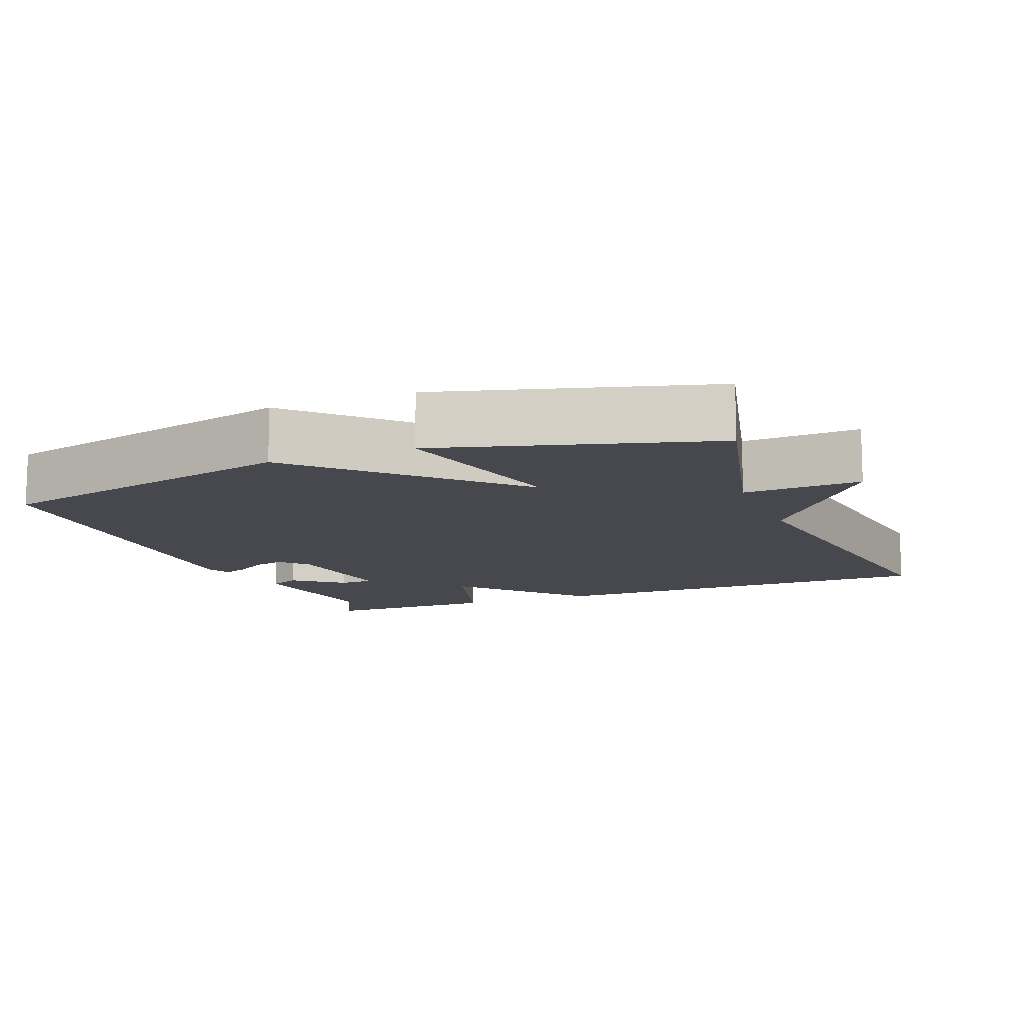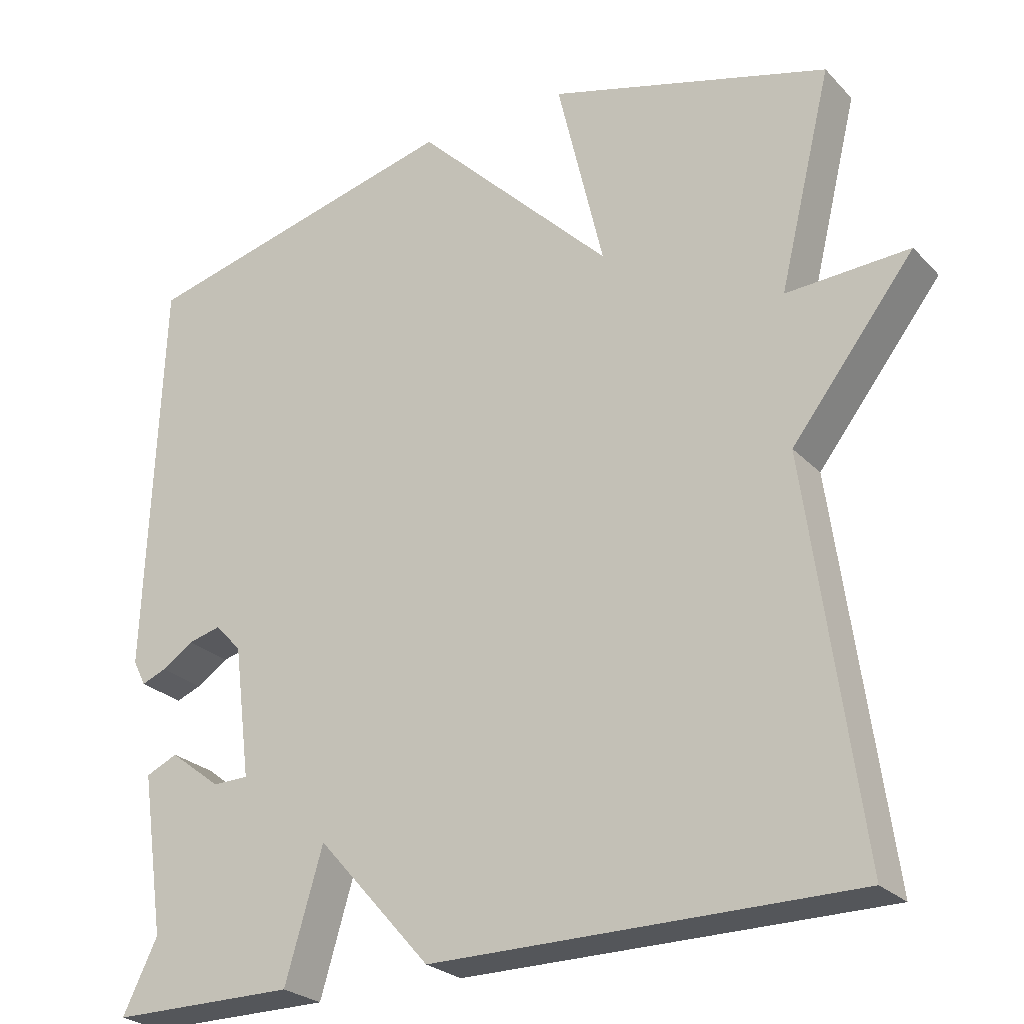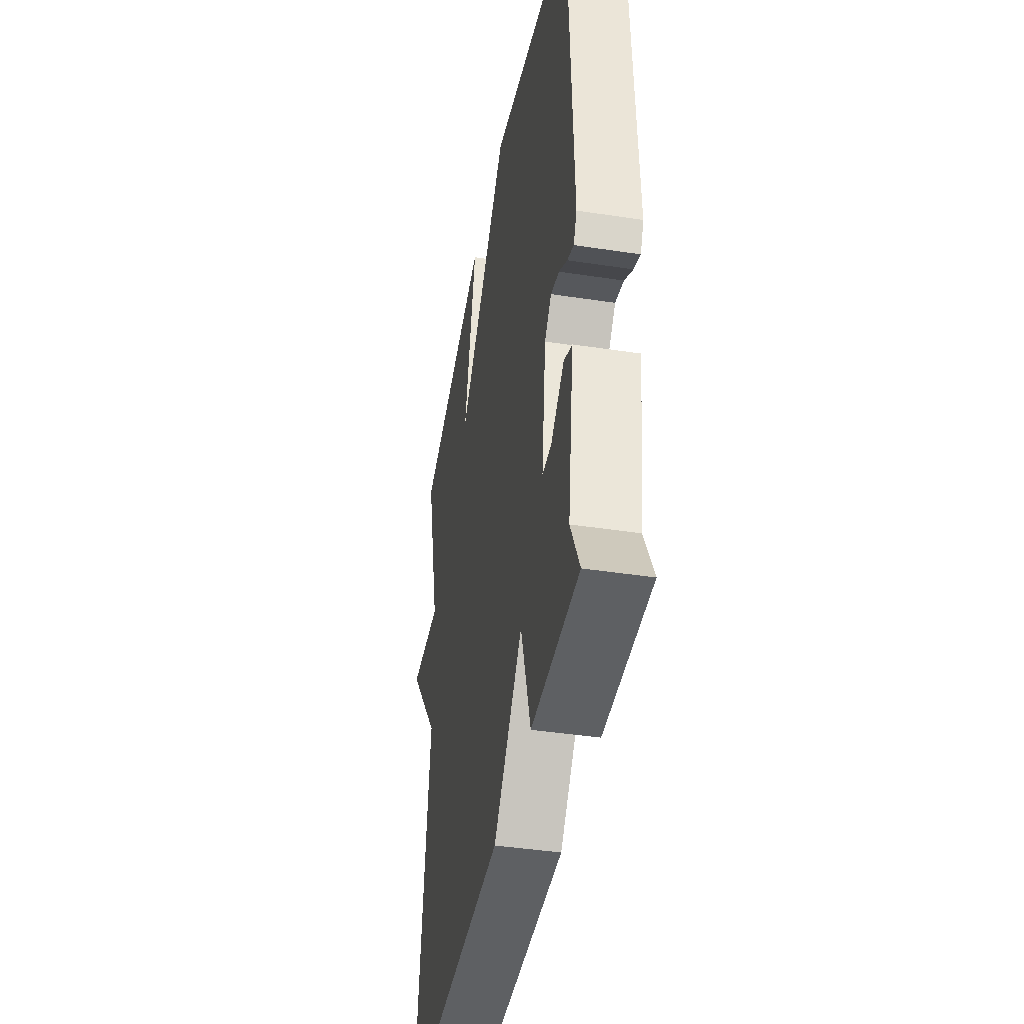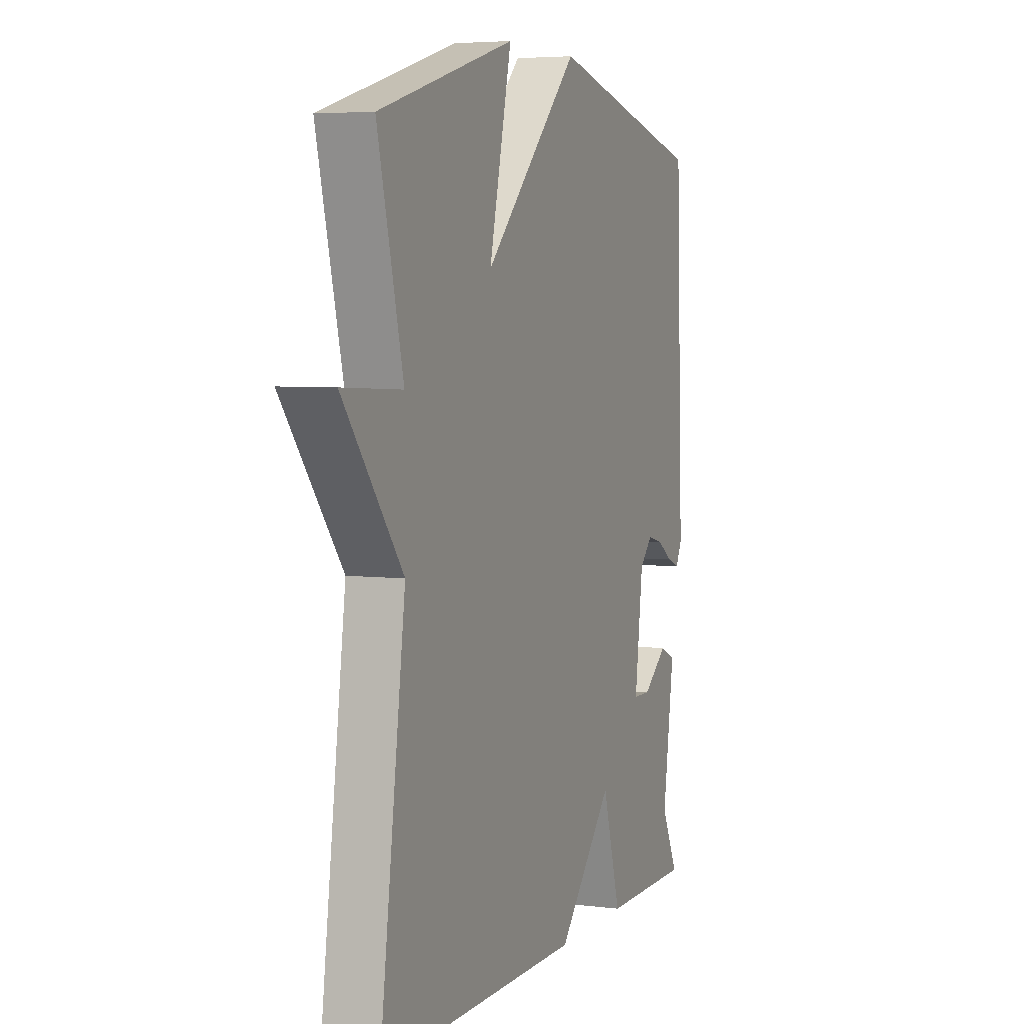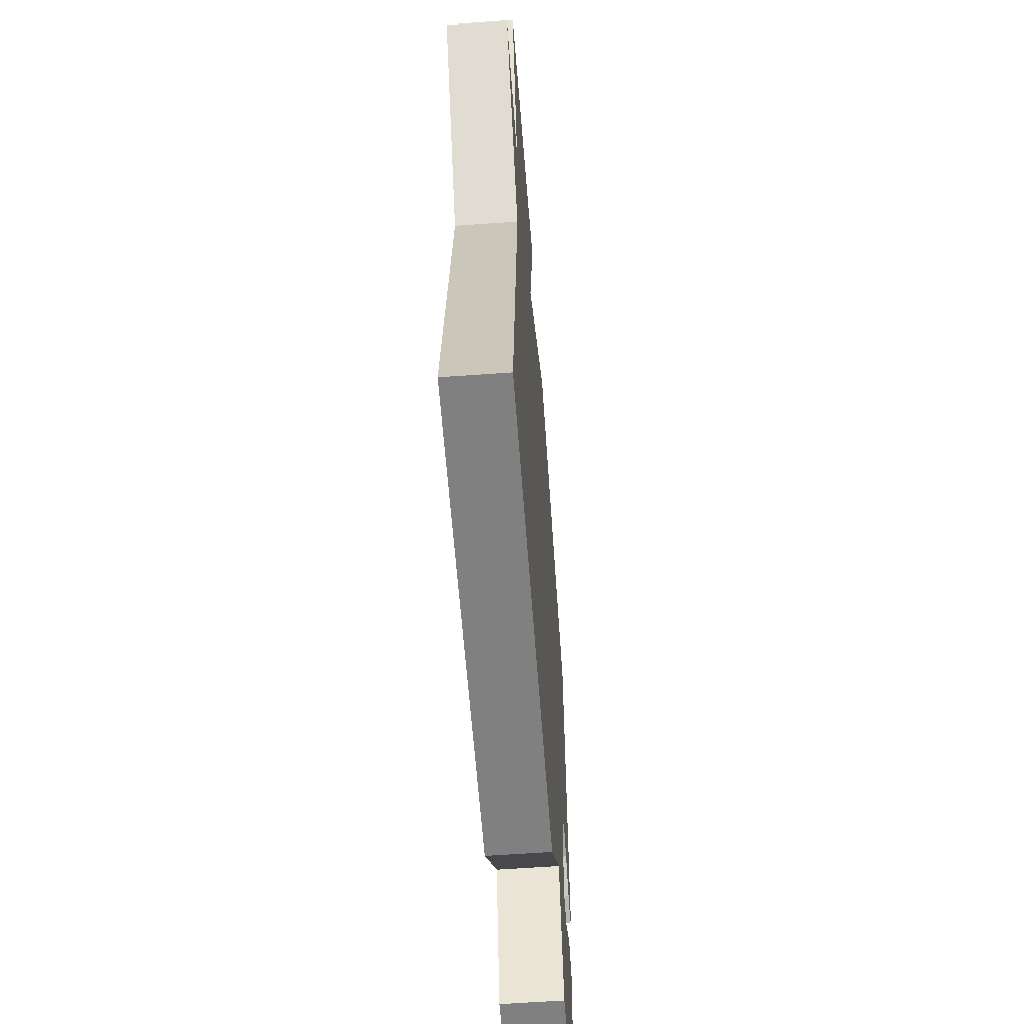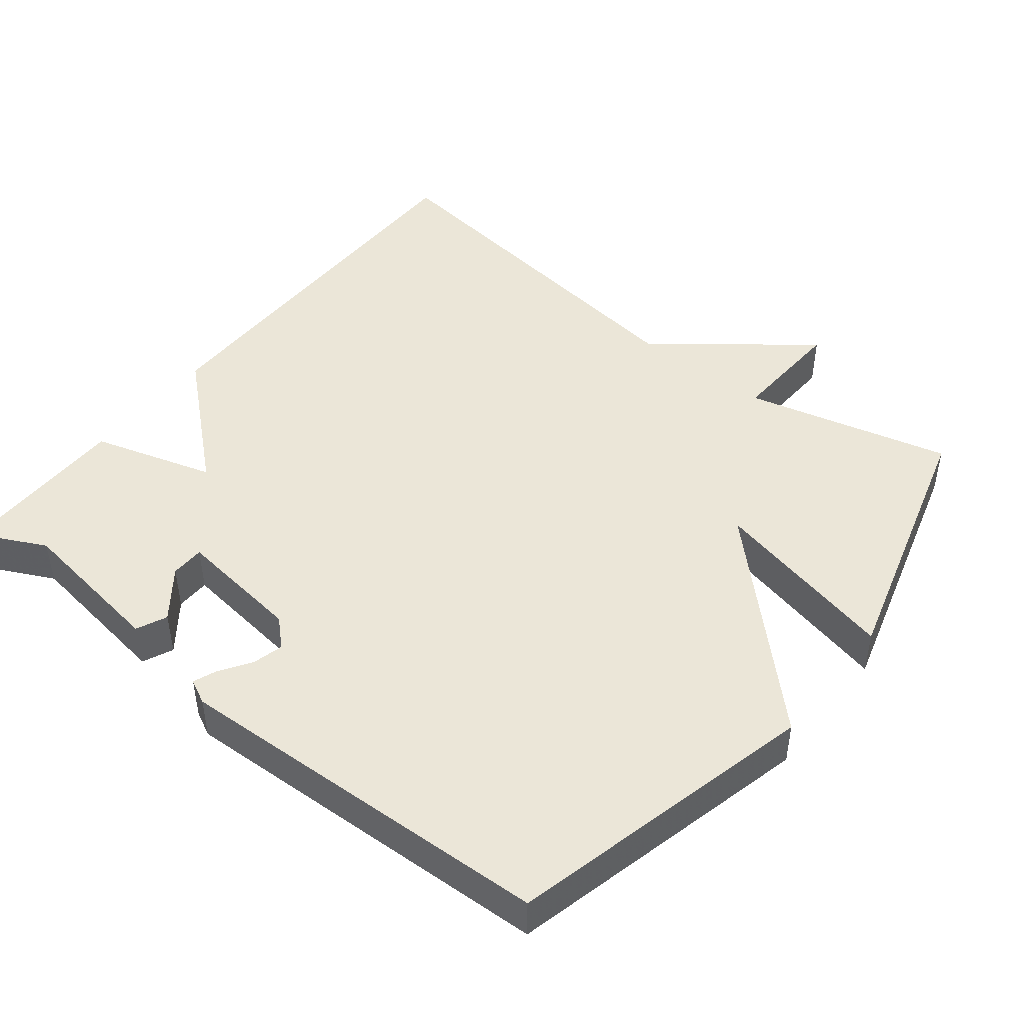
<metadata>
{"format":"obj","ext":"obj","renderer":"f3d","projection":"perspective","resolution":1024,"background":"white","views":[{"elev":-11.7,"azim":21.6,"up":"+Y"},{"elev":-25.5,"azim":32.7,"up":"+Z"},{"elev":-42.2,"azim":-100.4,"up":"+Z"},{"elev":5.0,"azim":111.7,"up":"+Z"},{"elev":-60.2,"azim":94.2,"up":"+Z"},{"elev":46.1,"azim":-51.7,"up":"+Y"}]}
</metadata>
<code>
v 0.5 0.07 -0.5
v -0.056 0.07 -0.5
v -0.206 0.07 -0.331
v -0.256 0.07 -0.5
v -0.5 0.07 -0.5
v -0.454 0.07 -0.406
v -0.485 0.07 -0.194
v -0.443 0.07 -0.175
v -0.375 0.07 -0.227
v -0.328 0.07 -0.226
v -0.35 0.07 -0.052
v -0.385 0.07 -0.015
v -0.428 0.07 -0.026
v -0.47 0.07 -0.054
v -0.503 0.07 -0.067
v -0.52 0.07 -0.033
v -0.5 0.07 0.5
v -0.071 0.07 0.605
v 0.19 0.07 0.344
v 0.129 0.07 0.605
v 0.5 0.07 0.5
v 0.43 0.07 0.215
v 0.592 0.07 0.223
v 0.43 0.07 0.015
v 0.5 0 -0.5
v -0.056 0 -0.5
v -0.206 0 -0.331
v -0.256 0 -0.5
v -0.5 0 -0.5
v -0.454 0 -0.406
v -0.485 0 -0.194
v -0.443 0 -0.175
v -0.375 0 -0.227
v -0.328 0 -0.226
v -0.35 0 -0.052
v -0.385 0 -0.015
v -0.428 0 -0.026
v -0.47 0 -0.054
v -0.503 0 -0.067
v -0.52 0 -0.033
v -0.5 0 0.5
v -0.071 0 0.605
v 0.19 0 0.344
v 0.129 0 0.605
v 0.5 0 0.5
v 0.43 0 0.215
v 0.592 0 0.223
v 0.43 0 0.015
f 22 23 24
f 19 20 21 22
f 19 22 24
f 1 2 3
f 24 1 3
f 19 24 3
f 18 19 3
f 16 17 18
f 15 16 18
f 14 15 18
f 13 14 18
f 12 13 18
f 11 12 18
f 18 3 4
f 11 18 4
f 10 11 4
f 6 7 8 9
f 6 9 10 4
f 4 5 6
f 48 47 46
f 46 45 44 43
f 48 46 43
f 27 26 25
f 27 25 48
f 27 48 43
f 27 43 42
f 42 41 40
f 42 40 39
f 42 39 38
f 42 38 37
f 42 37 36
f 42 36 35
f 28 27 42
f 28 42 35
f 28 35 34
f 33 32 31 30
f 28 34 33 30
f 30 29 28
f 1 25 26 2
f 2 26 27 3
f 3 27 28 4
f 4 28 29 5
f 5 29 30 6
f 6 30 31 7
f 7 31 32 8
f 8 32 33 9
f 9 33 34 10
f 10 34 35 11
f 11 35 36 12
f 12 36 37 13
f 13 37 38 14
f 14 38 39 15
f 15 39 40 16
f 16 40 41 17
f 17 41 42 18
f 18 42 43 19
f 19 43 44 20
f 20 44 45 21
f 21 45 46 22
f 22 46 47 23
f 23 47 48 24
f 24 48 25 1

</code>
